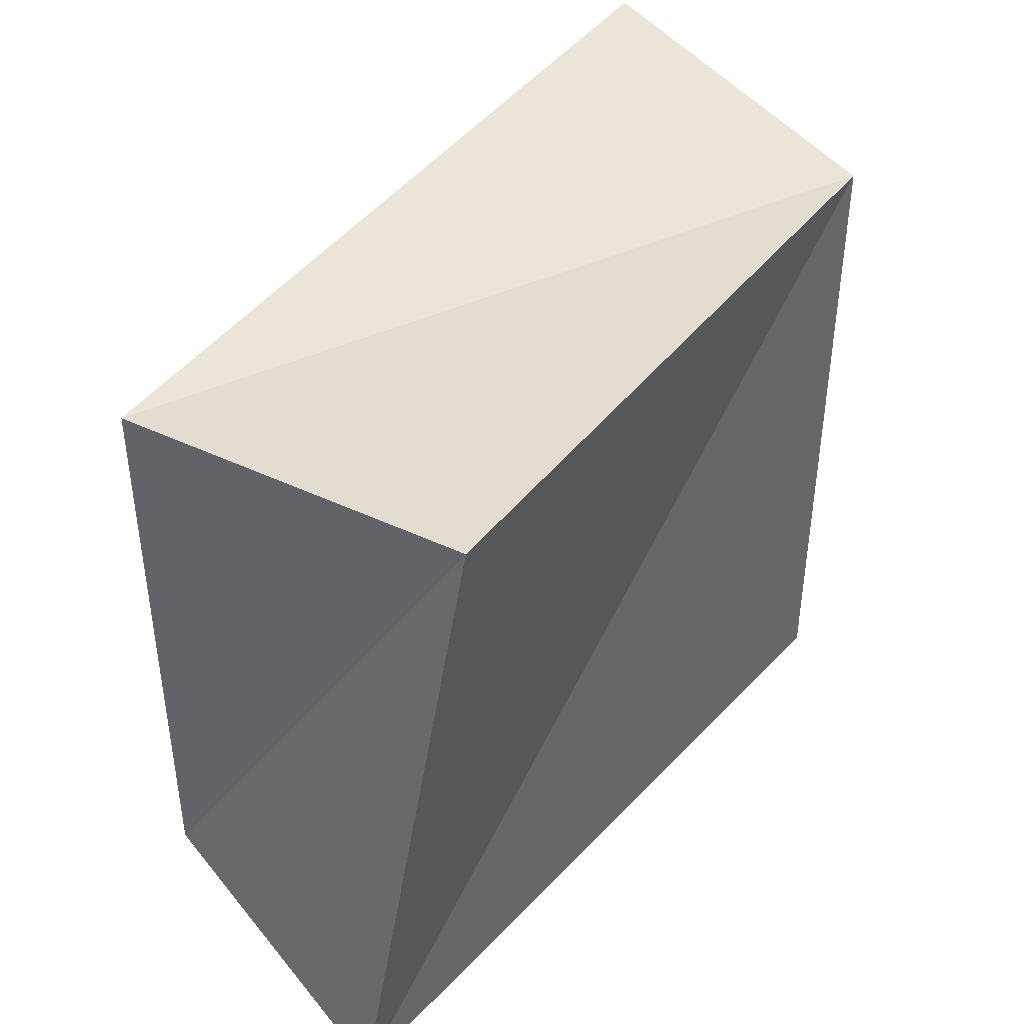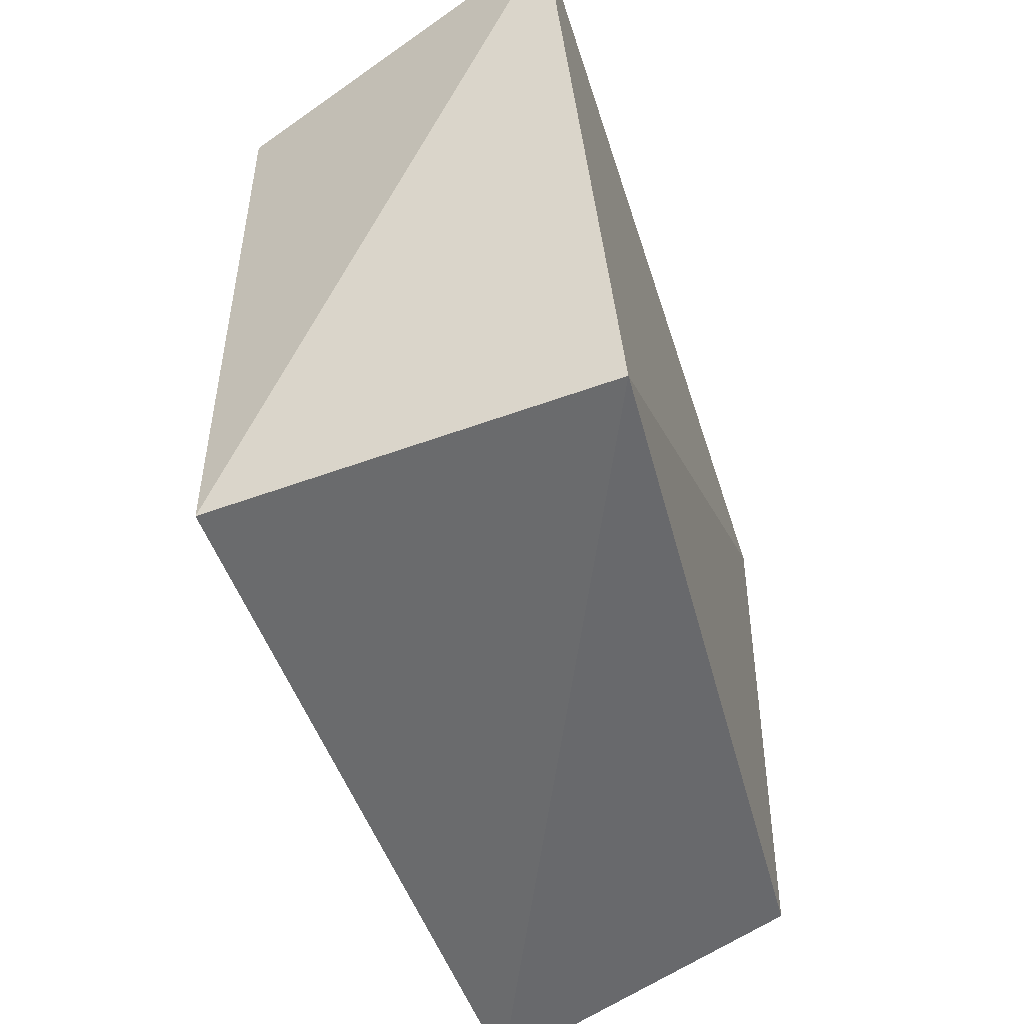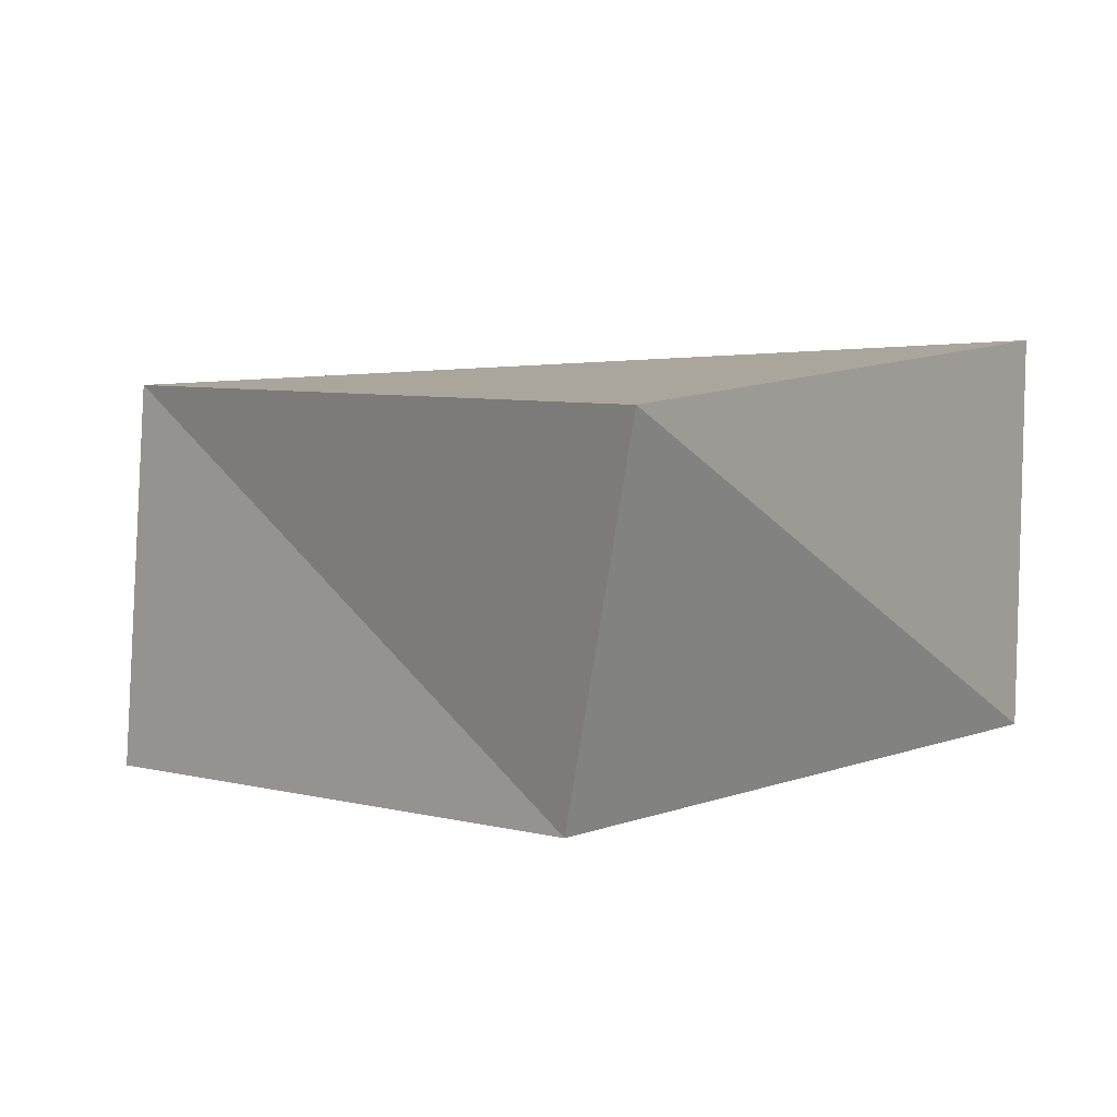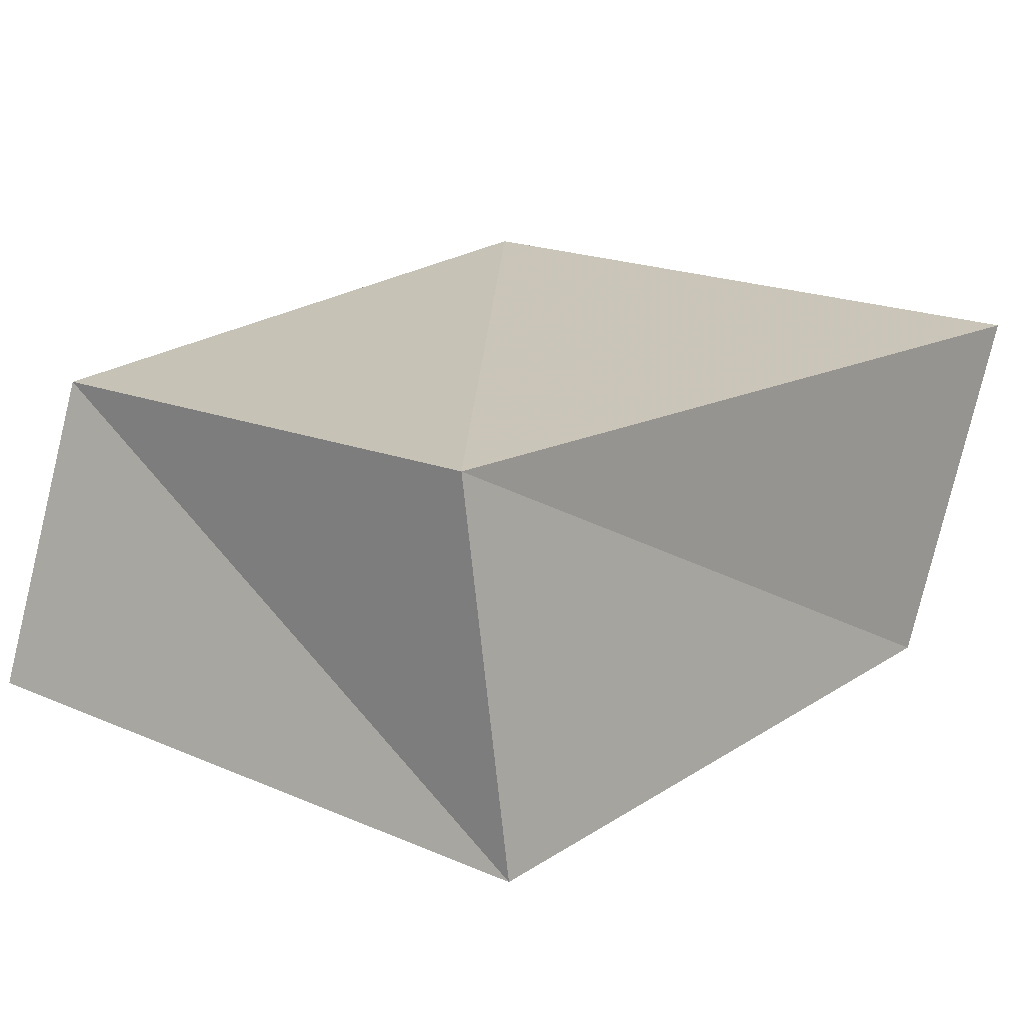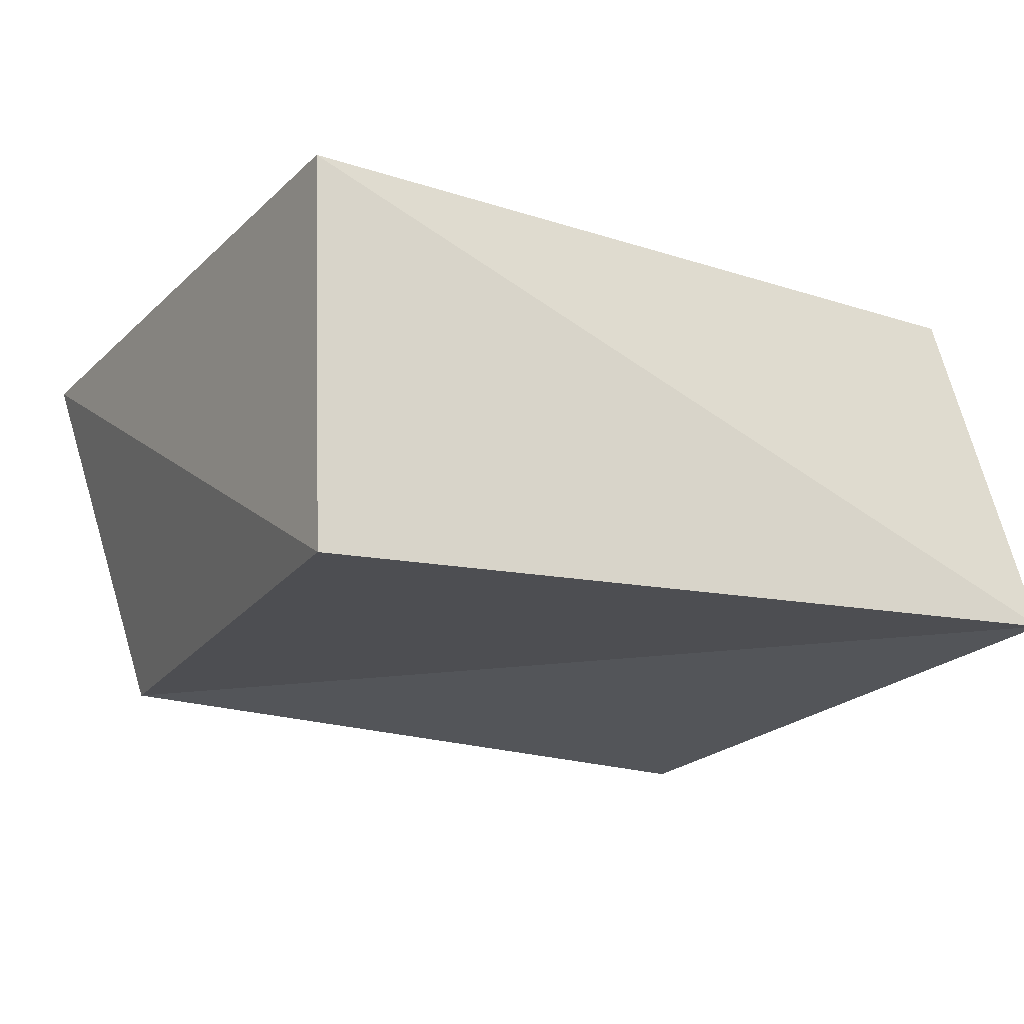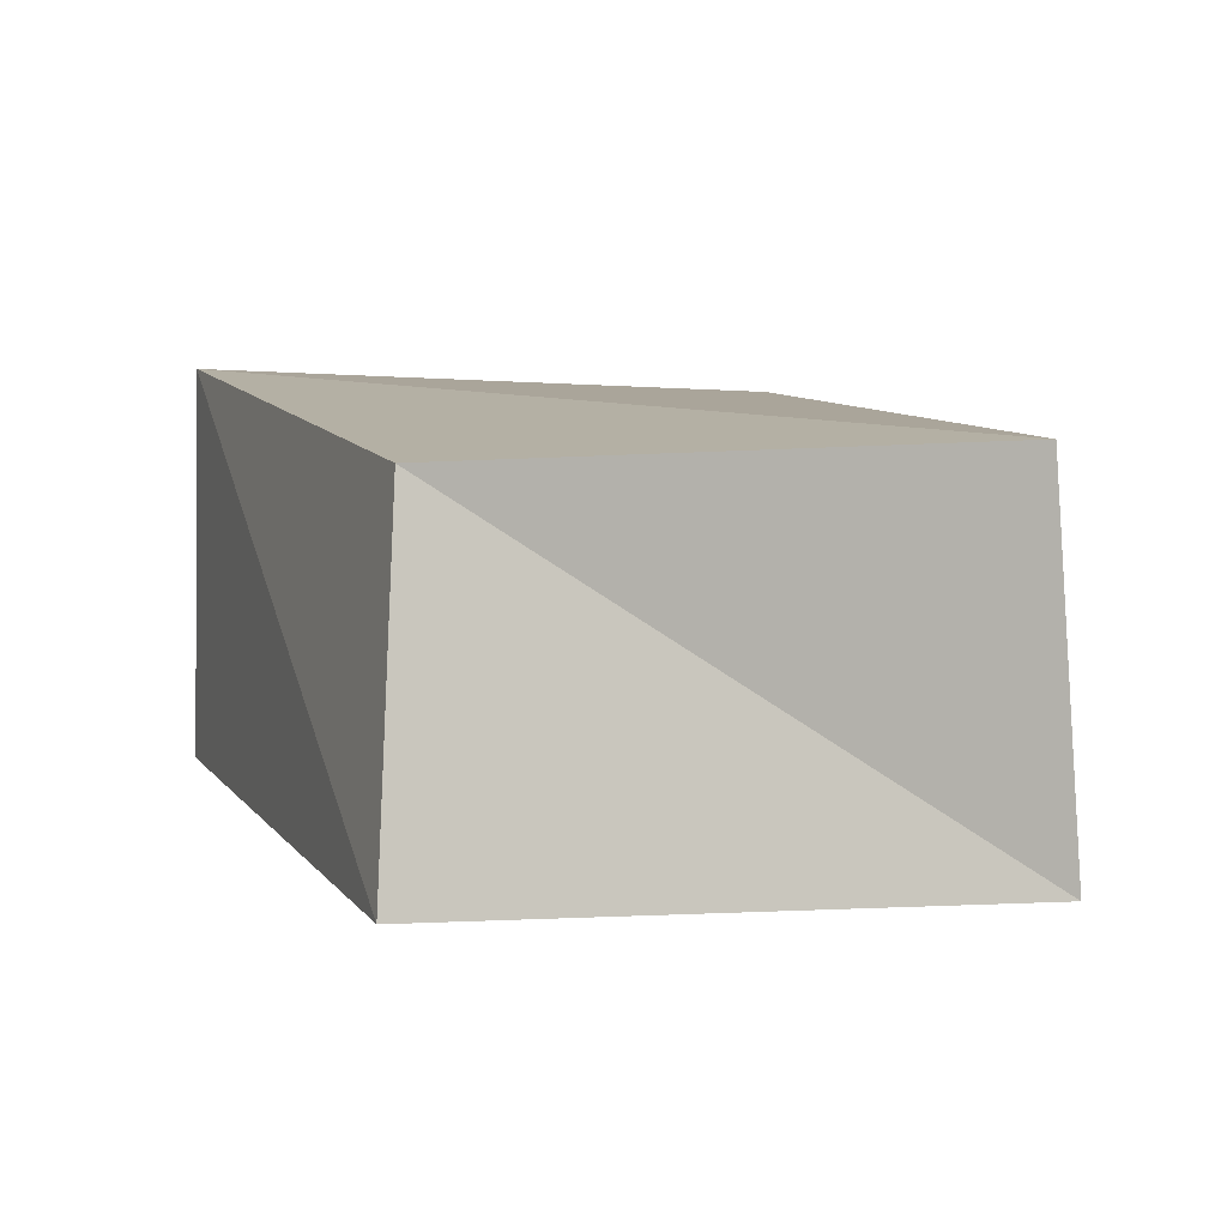
<metadata>
{"format":"obj","ext":"obj","renderer":"f3d","projection":"perspective","resolution":1024,"background":"white","views":[{"elev":40.6,"azim":128.6,"up":"+Y"},{"elev":-51.6,"azim":-70.5,"up":"+Y"},{"elev":7.4,"azim":-134.3,"up":"+Z"},{"elev":17.2,"azim":131.9,"up":"+Z"},{"elev":-17.0,"azim":-23.6,"up":"+Z"},{"elev":6.6,"azim":69.8,"up":"+Z"}]}
</metadata>
<code>
v -0.03593 0.03674 -0.02029
v -0.03708 -0.03447 0.02421
v 0.0503 -0.03728 -0.01928
v -0.03609 -0.03563 -0.0198
v -0.04794 0.03989 0.02067
v 0.0392 0.03499 -0.02565
v 0.04094 0.03022 0.01864
v 0.04127 -0.03288 0.01764
f 2 5 4
f 3 2 4
f 4 5 1
f 1 3 4
f 2 7 5
f 8 2 3
f 8 7 2
f 5 7 1
f 6 3 1
f 1 7 6
f 6 8 3
f 7 8 6

</code>
